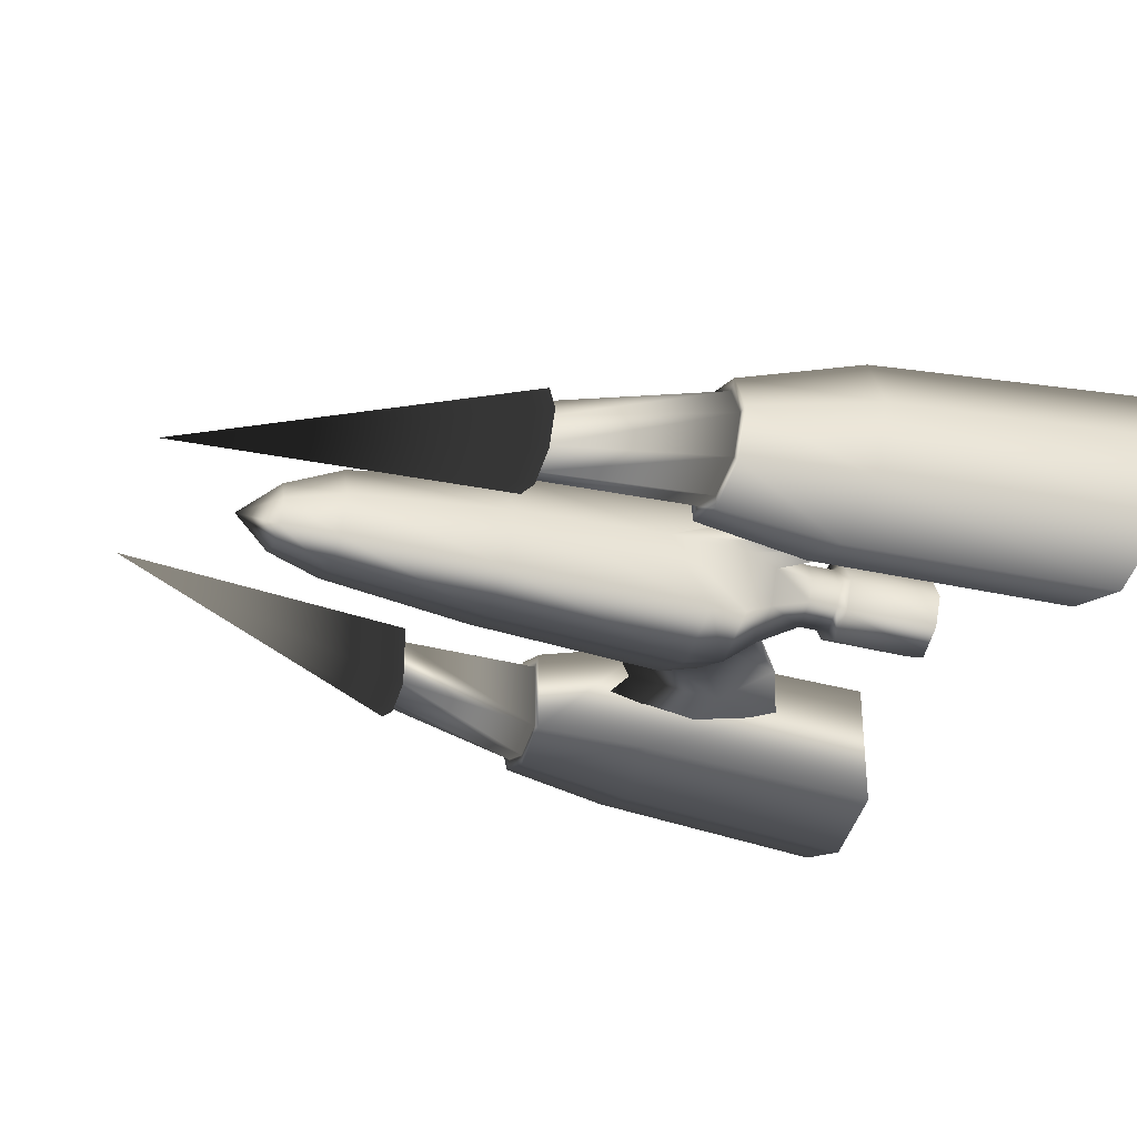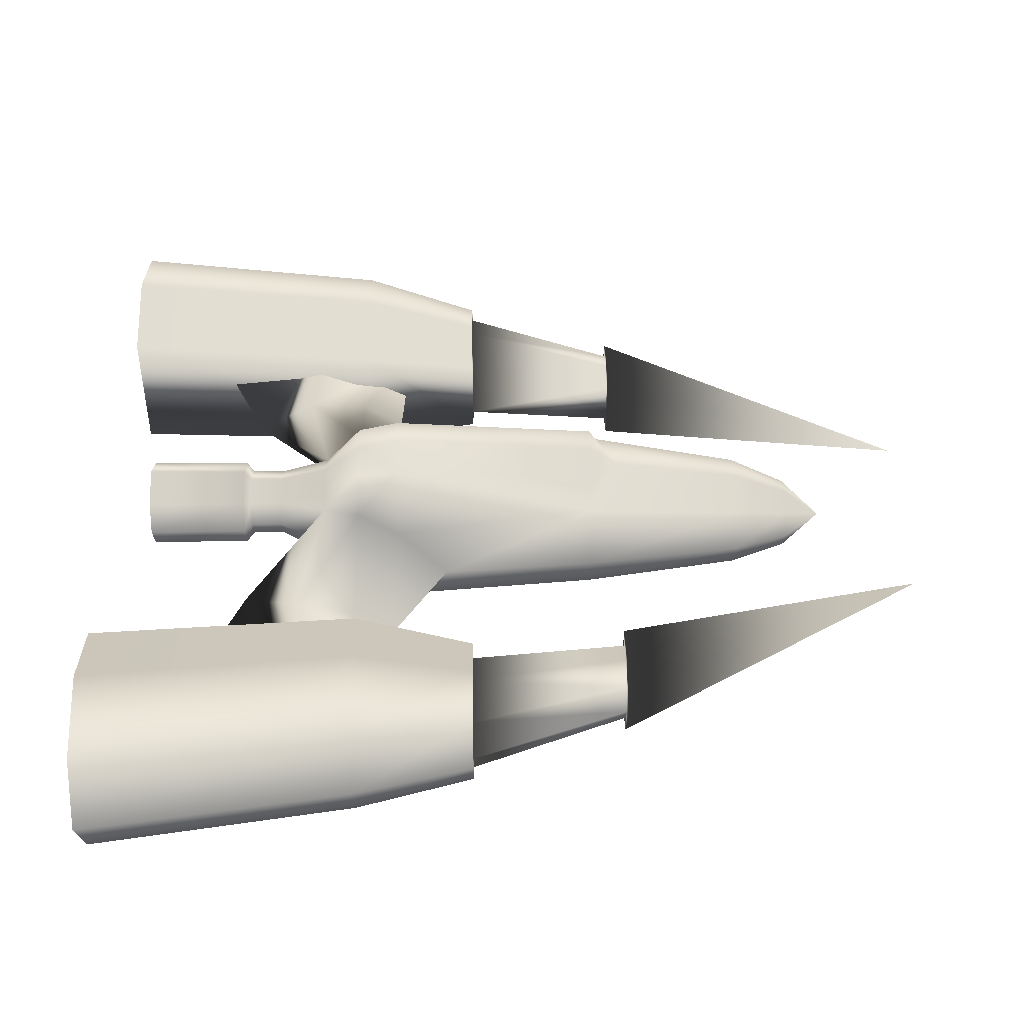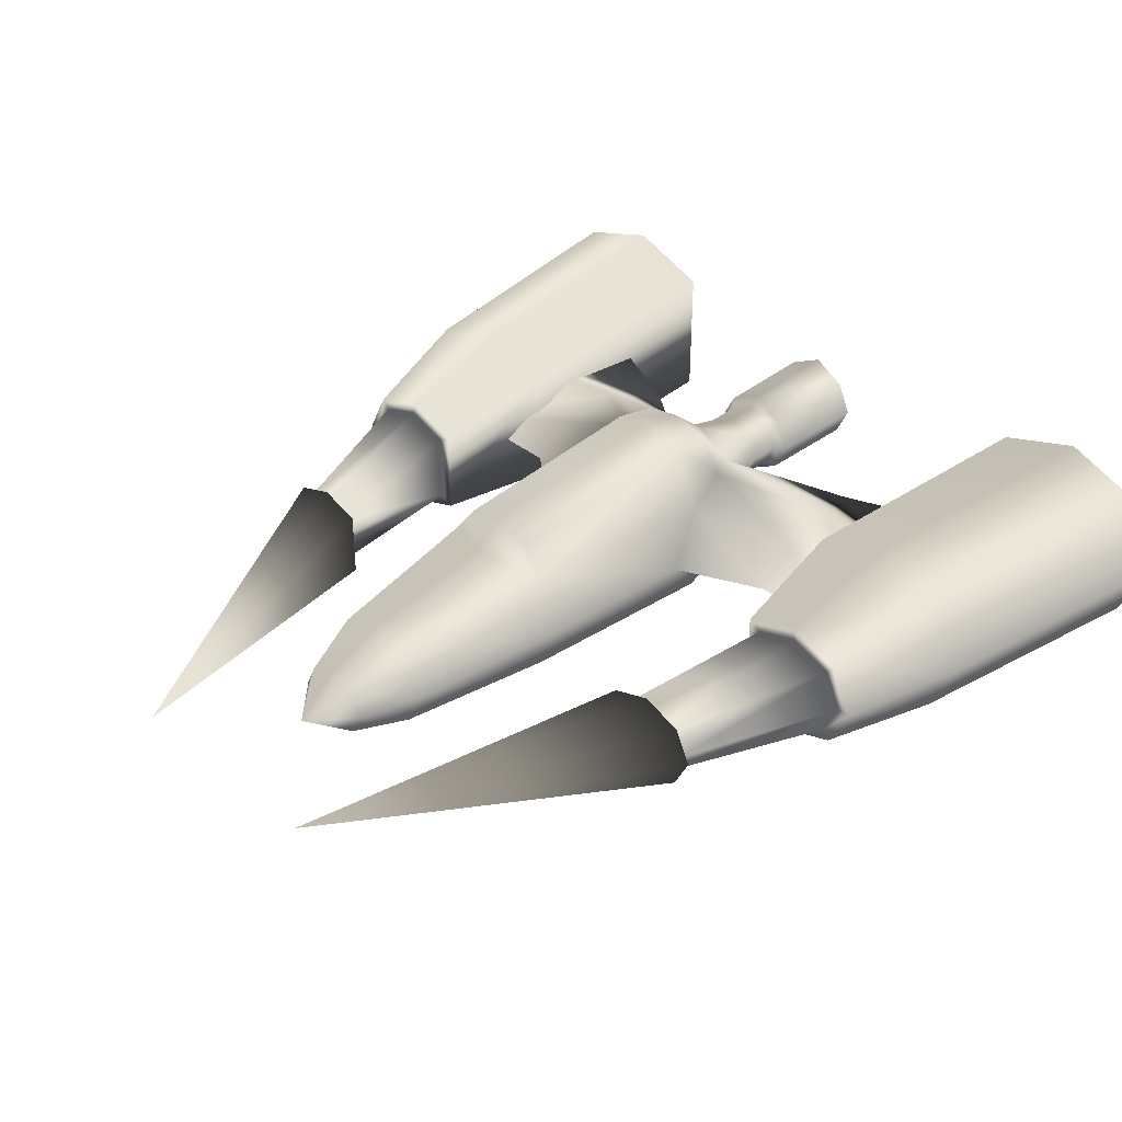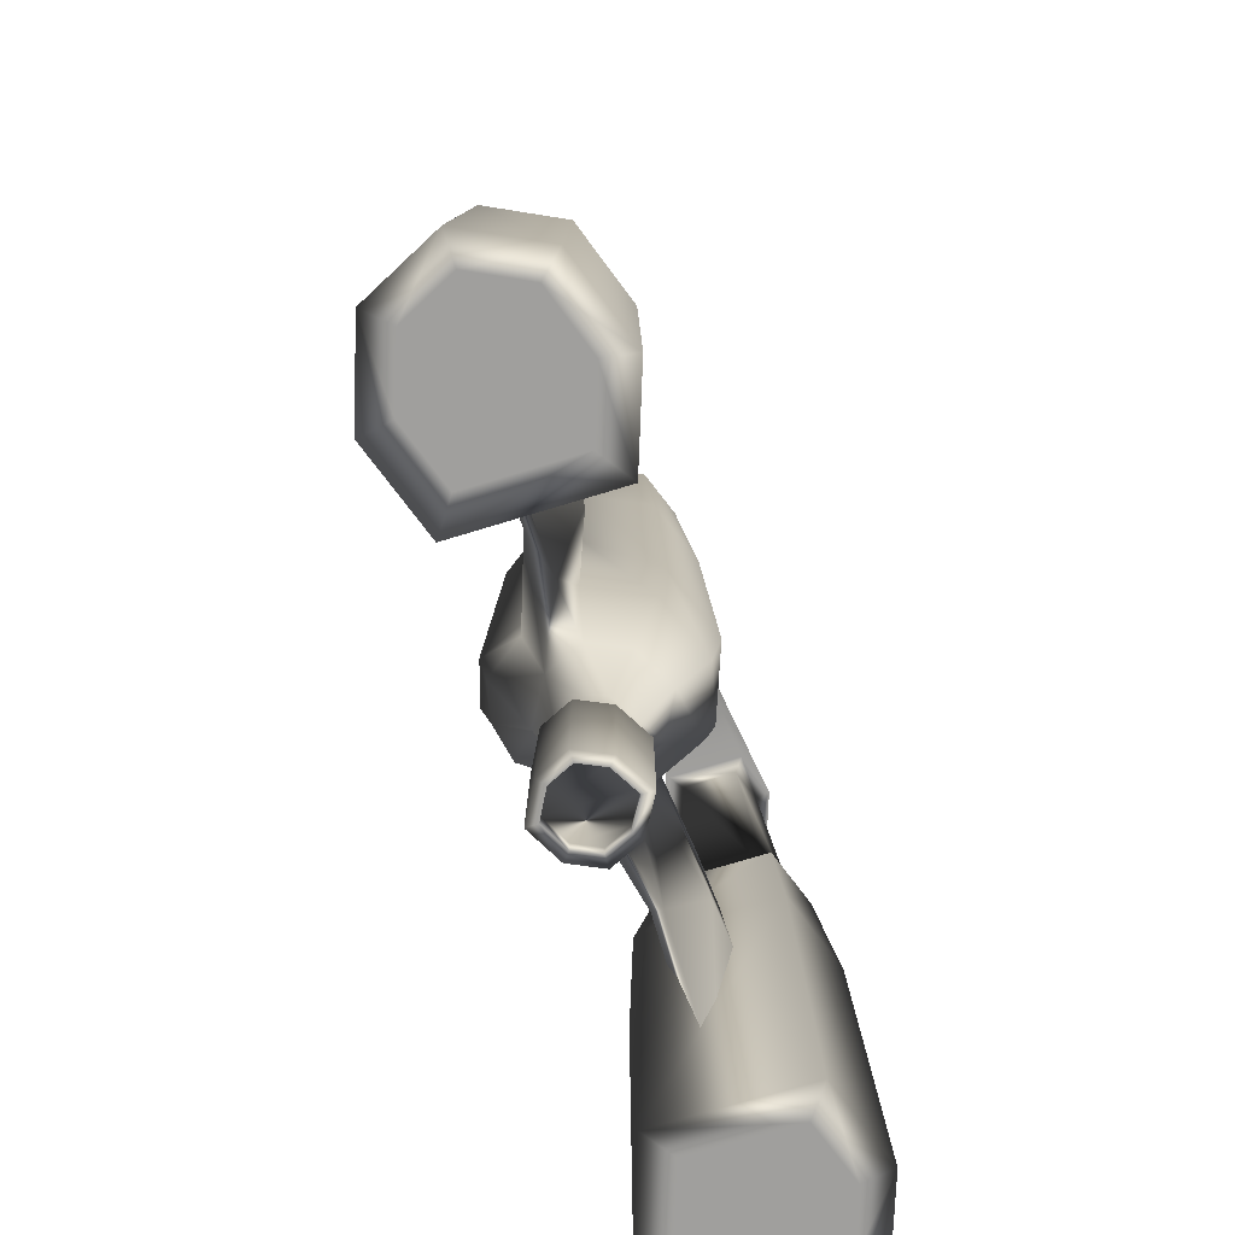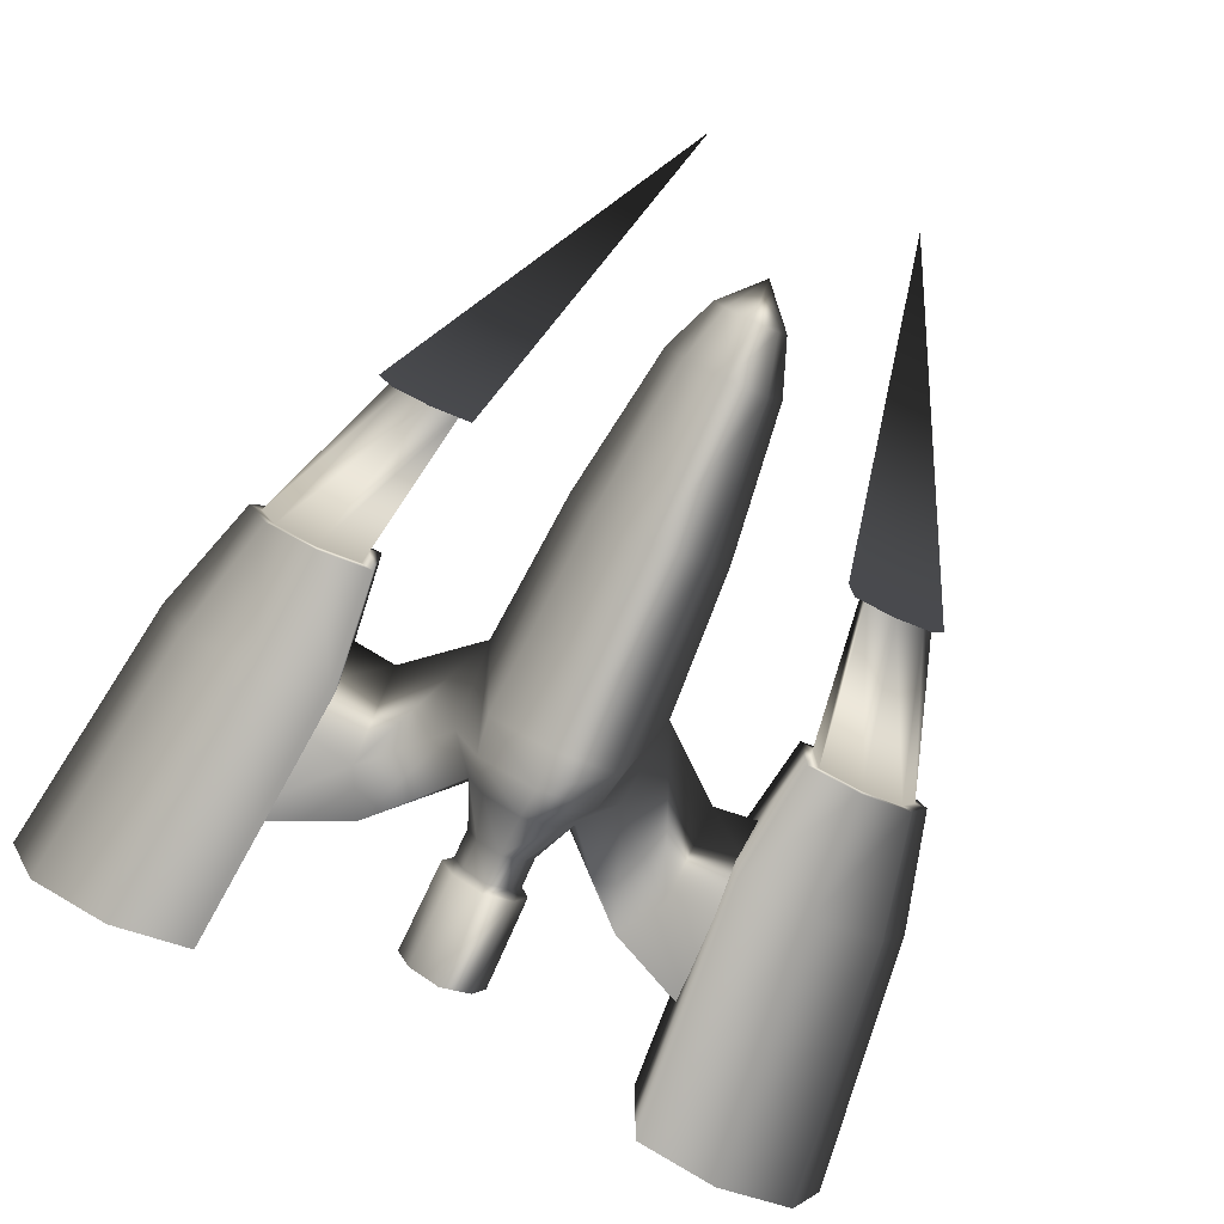
<metadata>
{"format":"obj","ext":"obj","renderer":"f3d","projection":"perspective","resolution":1024,"background":"white","views":[{"elev":-31.5,"azim":70.3,"up":"+Y"},{"elev":44.7,"azim":-90.8,"up":"+Y"},{"elev":37.2,"azim":45.6,"up":"+Y"},{"elev":-71.3,"azim":-72.9,"up":"+Z"},{"elev":-78.6,"azim":-24.7,"up":"+Y"}]}
</metadata>
<code>
g
v  -0.03395 0.02498 0.5557
v  -0.04801 -0.005224 0.5557
v  -0.03395 -0.03543 0.5557
v  -0.05436 0.04854 0.483
v  -0.07688 0.000168 0.483
v  -0.05436 -0.0482 0.483
v  -0.07518 0.07546 0.2755
v  -0.1063 0.003075 0.2755
v  -0.07518 -0.06382 0.2755
v  -0.08756 0.0471 0.003601
v  -0.12 0.002279 0.0719
v  -0.08756 -0.07585 0.003601
v  -0.07885 0.07524 -0.04989
v  -0.1115 0.005082 -0.04989
v  -0.07885 -0.06507 -0.04989
v  -0.05082 0.05873 -0.09934
v  -0.07187 0.01351 -0.09934
v  -0.05082 -0.0317 -0.09934
v  -0.03235 0.05517 -0.1634
v  -0.04575 0.02639 -0.1634
v  -0.03235 -0.002398 -0.1634
v  -0.03274 0.05573 -0.204
v  -0.04631 0.0266 -0.204
v  -0.03275 -0.002541 -0.204
v  -0.04142 0.0631 -0.2138
v  -0.05857 0.02624 -0.2138
v  -0.04142 -0.01061 -0.2138
v  -0.04275 0.06483 -0.3451
v  -0.06046 0.02679 -0.3451
v  -0.04275 -0.01125 -0.3451
v  -0.04832 0.1126 0.2755
v  -0.05143 0.1296 0.003601
v  -0.04578 0.1218 -0.04989
v  -0.2116 0.01817 -0.05365
v  -0.2111 -0.01873 0.000137
v  -0.2088 -0.03178 -0.1325
v  -0.1739 0.007844 -0.2053
v  -0.205 0.02966 -0.1325
v  -0.3524 -0.005181 0.01314
v  -0.3582 -0.04208 -0.1039
v  -0.3383 0.002817 -0.2803
v  -0.3544 0.03535 -0.1039
v  -0.2818 0.03222 0.1086
v  -0.3506 0.05621 0.1086
v  -0.4195 0.03222 0.1086
v  -0.448 -0.02569 0.1086
v  -0.4195 -0.08361 0.1086
v  -0.3506 -0.1076 0.1086
v  -0.2818 -0.08361 0.1086
v  -0.2642 0.06536 -0.04827
v  -0.3601 0.09878 -0.04827
v  -0.456 0.06536 -0.04827
v  -0.4957 -0.01532 -0.04827
v  -0.456 -0.096 -0.04827
v  -0.3601 -0.1294 -0.04827
v  -0.2642 -0.096 -0.04827
v  -0.2913 0.07111 -0.3991
v  -0.397 0.108 -0.3991
v  -0.5028 0.07111 -0.3991
v  -0.5466 -0.01785 -0.3991
v  -0.5028 -0.1068 -0.3991
v  -0.397 -0.1437 -0.3991
v  -0.2913 -0.1068 -0.3991
v  -0.03288 -0.002511 -0.3451
v  -0.04651 0.02675 -0.3451
v  -0.03288 0.05601 -0.3451
v  5e-06 -0.0212 -0.3281
v  -0.03277 -0.00247 -0.3281
v  -0.04634 0.02669 -0.3281
v  -0.03277 0.05585 -0.3281
v  -0.4034 0.07039 -0.3991
v  -0.3292 0.04455 -0.3991
v  -0.3292 -0.08024 -0.3991
v  -0.4034 -0.1061 -0.3991
v  -0.4776 -0.08024 -0.3991
v  -0.5083 -0.01785 -0.3991
v  -0.4776 0.04455 -0.3991
v  -0.4022 0.07021 -0.382
v  -0.3282 0.04444 -0.382
v  -0.3282 -0.07998 -0.382
v  -0.4022 -0.1057 -0.382
v  -0.4761 -0.07998 -0.382
v  -0.5068 -0.01777 -0.382
v  -0.4761 0.04444 -0.382
v  5e-06 0.07093 -0.1634
v  -0.2979 0.02094 0.1086
v  -0.3533 0.04026 0.1086
v  -0.4088 0.02094 0.1086
v  -0.4317 -0.02569 0.1086
v  -0.4088 -0.07233 0.1086
v  -0.3533 -0.09164 0.1086
v  -0.2979 -0.07233 0.1086
v  -0.2638 0.004671 0.3137
v  -0.301 0.01763 0.3137
v  -0.3381 0.004671 0.3137
v  -0.3535 -0.02661 0.3137
v  -0.3381 -0.0579 0.3137
v  -0.301 -0.07086 0.3137
v  -0.2638 -0.0579 0.3137
v  -0.2473 0.01619 0.3137
v  -0.2982 0.03392 0.3137
v  -0.3491 0.01619 0.3137
v  -0.3701 -0.02661 0.3137
v  -0.3491 -0.06941 0.3137
v  -0.2982 -0.08714 0.3137
v  -0.2473 -0.06941 0.3137
v  -0.1365 -0.01319 0.7291
v  5e-06 0.07379 -0.3451
v  5e-06 -0.03568 -0.3451
v  5e-06 -0.00897 0.6066
v  5e-06 0.08548 -0.2138
v  5e-06 -0.03428 -0.2138
v  5e-06 0.03749 0.5557
v  0.03395 0.02498 0.5557
v  0.04802 -0.005224 0.5557
v  0.03395 -0.03543 0.5557
v  5e-06 -0.04794 0.5557
v  5e-06 0.06857 0.483
v  0.05437 0.04854 0.483
v  0.07689 0.000168 0.483
v  0.05437 -0.0482 0.483
v  5e-06 -0.06824 0.483
v  5e-06 0.09536 0.3122
v  0.07519 0.07546 0.2755
v  0.1063 0.003075 0.2755
v  0.07519 -0.06382 0.2755
v  5e-06 -0.09153 0.2755
v  0.08757 0.0471 0.003601
v  0.12 0.002279 0.0719
v  0.08757 -0.07585 0.003601
v  0.07886 0.07524 -0.04989
v  0.1115 0.005082 -0.04989
v  0.07886 -0.06507 -0.04989
v  0.05083 0.05873 -0.09934
v  0.07188 0.01351 -0.09934
v  0.05083 -0.0317 -0.09934
v  0.03236 0.05517 -0.1634
v  0.04576 0.02639 -0.1634
v  0.03236 -0.002398 -0.1634
v  5e-06 -0.0226 -0.1634
v  0.03275 0.05573 -0.204
v  0.04632 0.0266 -0.204
v  0.03275 -0.002541 -0.204
v  0.04143 0.0631 -0.2138
v  0.05858 0.02624 -0.2138
v  0.04143 -0.01061 -0.2138
v  0.04276 0.06483 -0.3451
v  0.06047 0.02679 -0.3451
v  0.04276 -0.01125 -0.3451
v  0.04834 0.1126 0.2755
v  0.05144 0.1296 0.003601
v  0.04579 0.1218 -0.04989
v  0.2117 0.01817 -0.05365
v  0.2111 -0.01873 0.000137
v  0.2088 -0.03178 -0.1325
v  0.1739 0.007844 -0.2053
v  0.205 0.02966 -0.1325
v  0.3525 -0.005181 0.01314
v  0.3583 -0.04208 -0.1039
v  0.3383 0.002817 -0.2803
v  0.3545 0.03535 -0.1039
v  0.2818 0.03222 0.1086
v  0.3506 0.05621 0.1086
v  0.4195 0.03222 0.1086
v  0.448 -0.02569 0.1086
v  0.4195 -0.08361 0.1086
v  0.3506 -0.1076 0.1086
v  0.2818 -0.08361 0.1086
v  0.2642 0.06536 -0.04827
v  0.3601 0.09878 -0.04827
v  0.456 0.06536 -0.04827
v  0.4957 -0.01532 -0.04827
v  0.456 -0.096 -0.04827
v  0.3601 -0.1294 -0.04827
v  0.2642 -0.096 -0.04827
v  0.2913 0.07111 -0.3991
v  0.397 0.108 -0.3991
v  0.5028 0.07111 -0.3991
v  0.5466 -0.01785 -0.3991
v  0.5028 -0.1068 -0.3991
v  0.397 -0.1437 -0.3991
v  0.2913 -0.1068 -0.3991
v  0.0329 -0.002511 -0.3451
v  0.04652 0.02675 -0.3451
v  0.0329 0.05601 -0.3451
v  0.03278 -0.00247 -0.3281
v  0.04635 0.02669 -0.3281
v  0.03278 0.05585 -0.3281
v  0.4034 0.07039 -0.3991
v  0.3292 0.04455 -0.3991
v  0.3292 -0.08024 -0.3991
v  0.4034 -0.1061 -0.3991
v  0.4776 -0.08024 -0.3991
v  0.5083 -0.01785 -0.3991
v  0.4776 0.04455 -0.3991
v  0.4022 0.07021 -0.382
v  0.3282 0.04444 -0.382
v  0.3282 -0.07998 -0.382
v  0.4022 -0.1057 -0.382
v  0.4762 -0.07998 -0.382
v  0.5068 -0.01777 -0.382
v  0.4762 0.04444 -0.382
v  5e-06 0.08793 -0.3451
v  5e-06 -0.1081 0.003601
v  5e-06 0.07169 -0.204
v  0.2979 0.02094 0.1086
v  0.3533 0.04026 0.1086
v  0.4088 0.02094 0.1086
v  0.4317 -0.02569 0.1086
v  0.4088 -0.07233 0.1086
v  0.3533 -0.09164 0.1086
v  0.2979 -0.07233 0.1086
v  0.2638 0.004671 0.3137
v  0.301 0.01763 0.3137
v  0.3382 0.004671 0.3137
v  0.3536 -0.02661 0.3137
v  0.3382 -0.0579 0.3137
v  0.301 -0.07086 0.3137
v  0.2638 -0.0579 0.3137
v  0.2473 0.01619 0.3137
v  0.2982 0.03392 0.3137
v  0.3491 0.01619 0.3137
v  0.3702 -0.02661 0.3137
v  0.3491 -0.06941 0.3137
v  0.2982 -0.08714 0.3137
v  0.2473 -0.06941 0.3137
v  0.1365 -0.01319 0.7291
v  5e-06 -0.05855 -0.09934
v  5e-06 0.145 0.003601
v  5e-06 0.1311 -0.04989
v  5e-06 -0.0213 -0.3451
v  5e-06 0.07356 -0.3281
v  5e-06 0.08839 -0.09934
v  5e-06 -0.02299 -0.204
v  5e-06 0.1258 0.2755
v  5e-06 -0.09683 -0.04989
g orig_02_-_Default
f 110 113 1
f 110 1 2
f 110 2 3
f 110 3 117
f 113 118 4
f 4 1 113
f 1 4 5
f 5 2 1
f 2 5 6
f 6 3 2
f 3 6 122
f 122 117 3
f 118 123 7
f 7 4 118
f 4 7 8
f 8 5 4
f 5 8 9
f 9 6 5
f 6 9 127
f 127 122 6
f 123 235 31
f 31 235 229
f 229 32 31
f 7 10 11
f 11 8 7
f 8 11 12
f 12 9 8
f 9 12 204
f 204 127 9
f 32 229 230
f 230 33 32
f 11 14 15
f 15 12 11
f 12 15 236
f 236 204 12
f 230 233 33
f 14 17 18
f 18 15 14
f 15 18 228
f 228 236 15
f 233 85 19
f 19 16 233
f 16 19 20
f 20 17 16
f 17 20 21
f 21 18 17
f 18 21 140
f 140 228 18
f 85 205 22
f 22 19 85
f 19 22 23
f 23 20 19
f 20 23 24
f 24 21 20
f 21 24 234
f 234 140 21
f 205 111 25
f 25 22 205
f 22 25 26
f 26 23 22
f 23 26 27
f 27 24 23
f 24 27 112
f 112 234 24
f 111 203 28
f 28 25 111
f 25 28 29
f 29 26 25
f 26 29 30
f 30 27 26
f 27 30 109
f 109 112 27
f 123 31 7
f 7 31 32
f 32 10 7
f 32 33 13
f 13 10 32
f 33 233 16
f 16 13 33
f 10 34 35
f 35 11 10
f 11 35 36
f 36 14 11
f 14 36 37
f 37 17 14
f 17 37 16
f 16 37 38
f 38 13 16
f 13 38 34
f 34 10 13
f 34 39 35
f 35 39 40
f 40 36 35
f 36 40 41
f 41 37 36
f 37 41 42
f 42 38 37
f 38 42 39
f 39 34 38
f 43 50 51
f 51 44 43
f 44 51 52
f 52 45 44
f 45 52 53
f 53 46 45
f 46 53 54
f 54 47 46
f 47 54 55
f 55 48 47
f 48 55 56
f 56 49 48
f 49 56 50
f 50 43 49
f 50 57 58
f 58 51 50
f 51 58 59
f 59 52 51
f 52 59 60
f 60 53 52
f 53 60 61
f 61 54 53
f 54 61 62
f 62 55 54
f 55 62 63
f 63 56 55
f 56 63 57
f 57 50 56
f 80 81 82
f 79 80 82
f 82 83 84
f 79 82 84
f 78 79 84
f 109 30 64
f 64 231 109
f 30 29 65
f 65 64 30
f 29 28 66
f 66 65 29
f 28 203 108
f 108 66 28
f 231 64 68
f 68 67 231
f 64 65 69
f 69 68 64
f 65 66 70
f 70 69 65
f 66 108 232
f 232 70 66
f 58 57 72
f 72 71 58
f 57 63 73
f 73 72 57
f 63 62 74
f 74 73 63
f 62 61 75
f 75 74 62
f 61 60 76
f 76 75 61
f 60 59 77
f 77 76 60
f 59 58 71
f 71 77 59
f 71 72 79
f 79 78 71
f 72 73 80
f 80 79 72
f 73 74 81
f 81 80 73
f 74 75 82
f 82 81 74
f 75 76 83
f 83 82 75
f 76 77 84
f 84 83 76
f 77 71 78
f 78 84 77
f 70 68 69
f 43 44 87
f 87 86 43
f 44 45 88
f 88 87 44
f 45 46 89
f 89 88 45
f 46 47 90
f 90 89 46
f 47 48 91
f 91 90 47
f 48 49 92
f 92 91 48
f 49 43 86
f 86 92 49
f 86 87 94
f 94 93 86
f 87 88 95
f 95 94 87
f 88 89 96
f 96 95 88
f 89 90 97
f 97 96 89
f 90 91 98
f 98 97 90
f 91 92 99
f 99 98 91
f 92 86 93
f 93 99 92
f 93 94 101
f 101 100 93
f 94 95 102
f 102 101 94
f 95 96 103
f 103 102 95
f 96 97 104
f 104 103 96
f 97 98 105
f 105 104 97
f 98 99 106
f 106 105 98
f 99 93 100
f 100 106 99
f 100 101 107
f 101 102 107
f 102 103 107
f 103 104 107
f 104 105 107
f 105 106 107
f 106 100 107
f 110 114 113
f 110 115 114
f 110 116 115
f 110 117 116
f 113 114 119
f 119 118 113
f 114 115 120
f 120 119 114
f 115 116 121
f 121 120 115
f 116 117 122
f 122 121 116
f 118 119 124
f 124 123 118
f 119 120 125
f 125 124 119
f 120 121 126
f 126 125 120
f 121 122 127
f 127 126 121
f 123 150 235
f 150 151 229
f 229 235 150
f 124 125 129
f 129 128 124
f 125 126 130
f 130 129 125
f 126 127 204
f 204 130 126
f 151 152 230
f 230 229 151
f 129 130 133
f 133 132 129
f 130 204 236
f 236 133 130
f 230 152 233
f 132 133 136
f 136 135 132
f 133 236 228
f 228 136 133
f 233 134 137
f 137 85 233
f 134 135 138
f 138 137 134
f 135 136 139
f 139 138 135
f 136 228 140
f 140 139 136
f 85 137 141
f 141 205 85
f 137 138 142
f 142 141 137
f 138 139 143
f 143 142 138
f 139 140 234
f 234 143 139
f 205 141 144
f 144 111 205
f 141 142 145
f 145 144 141
f 142 143 146
f 146 145 142
f 143 234 112
f 112 146 143
f 111 144 147
f 147 203 111
f 144 145 148
f 148 147 144
f 145 146 149
f 149 148 145
f 146 112 109
f 109 149 146
f 123 124 150
f 124 128 151
f 151 150 124
f 151 128 131
f 131 152 151
f 152 131 134
f 134 233 152
f 128 129 154
f 154 153 128
f 129 132 155
f 155 154 129
f 132 135 156
f 156 155 132
f 135 134 156
f 134 131 157
f 157 156 134
f 131 128 153
f 153 157 131
f 153 154 158
f 154 155 159
f 159 158 154
f 155 156 160
f 160 159 155
f 156 157 161
f 161 160 156
f 157 153 158
f 158 161 157
f 162 163 170
f 170 169 162
f 163 164 171
f 171 170 163
f 164 165 172
f 172 171 164
f 165 166 173
f 173 172 165
f 166 167 174
f 174 173 166
f 167 168 175
f 175 174 167
f 168 162 169
f 169 175 168
f 169 170 177
f 177 176 169
f 170 171 178
f 178 177 170
f 171 172 179
f 179 178 171
f 172 173 180
f 180 179 172
f 173 174 181
f 181 180 173
f 174 175 182
f 182 181 174
f 175 169 176
f 176 182 175
f 202 201 200
f 200 199 198
f 200 198 197
f 202 200 197
f 196 202 197
f 109 231 183
f 183 149 109
f 149 183 184
f 184 148 149
f 148 184 185
f 185 147 148
f 147 185 108
f 108 203 147
f 231 67 186
f 186 183 231
f 183 186 187
f 187 184 183
f 184 187 188
f 188 185 184
f 185 188 232
f 232 108 185
f 177 189 190
f 190 176 177
f 176 190 191
f 191 182 176
f 182 191 192
f 192 181 182
f 181 192 193
f 193 180 181
f 180 193 194
f 194 179 180
f 179 194 195
f 195 178 179
f 178 195 189
f 189 177 178
f 189 196 197
f 197 190 189
f 190 197 198
f 198 191 190
f 191 198 199
f 199 192 191
f 192 199 200
f 200 193 192
f 193 200 201
f 201 194 193
f 194 201 202
f 202 195 194
f 195 202 196
f 196 189 195
f 186 67 232
f 232 188 186
f 162 206 207
f 207 163 162
f 163 207 208
f 208 164 163
f 164 208 209
f 209 165 164
f 165 209 210
f 210 166 165
f 166 210 211
f 211 167 166
f 167 211 212
f 212 168 167
f 168 212 206
f 206 162 168
f 206 213 214
f 214 207 206
f 207 214 215
f 215 208 207
f 208 215 216
f 216 209 208
f 209 216 217
f 217 210 209
f 210 217 218
f 218 211 210
f 211 218 219
f 219 212 211
f 212 219 213
f 213 206 212
f 213 220 221
f 221 214 213
f 214 221 222
f 222 215 214
f 215 222 223
f 223 216 215
f 216 223 224
f 224 217 216
f 217 224 225
f 225 218 217
f 218 225 226
f 226 219 218
f 219 226 220
f 220 213 219
f 220 227 221
f 221 227 222
f 222 227 223
f 223 227 224
f 224 227 225
f 225 227 226
f 226 227 220
f 188 187 186
f 232 67 68
f 68 70 232
g

</code>
